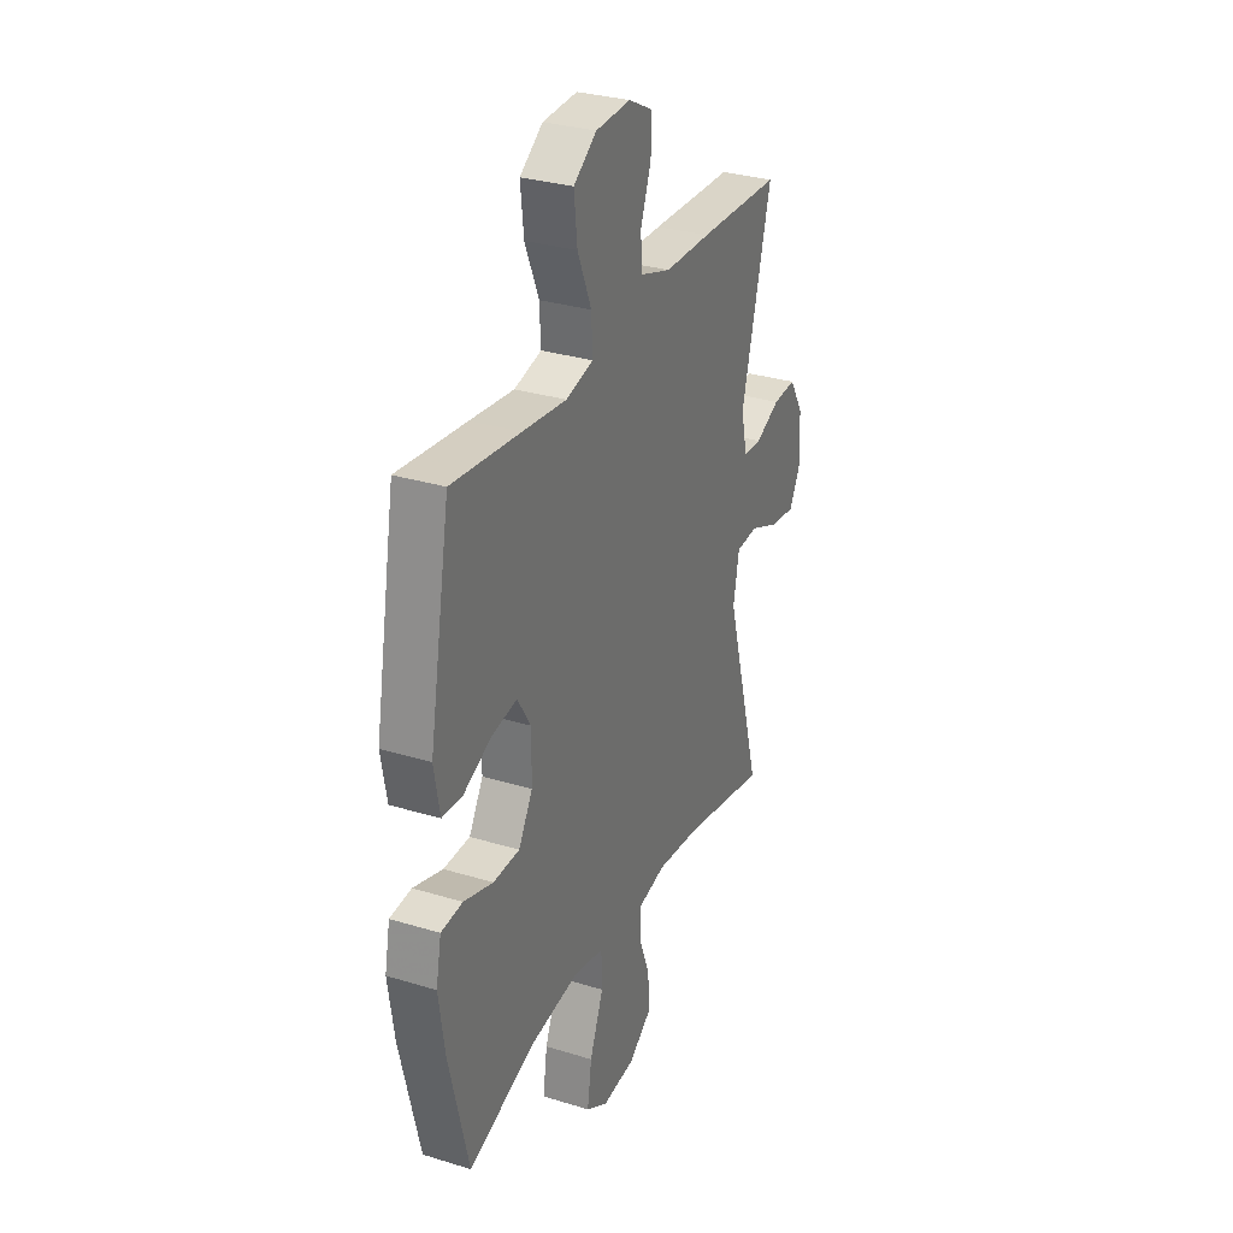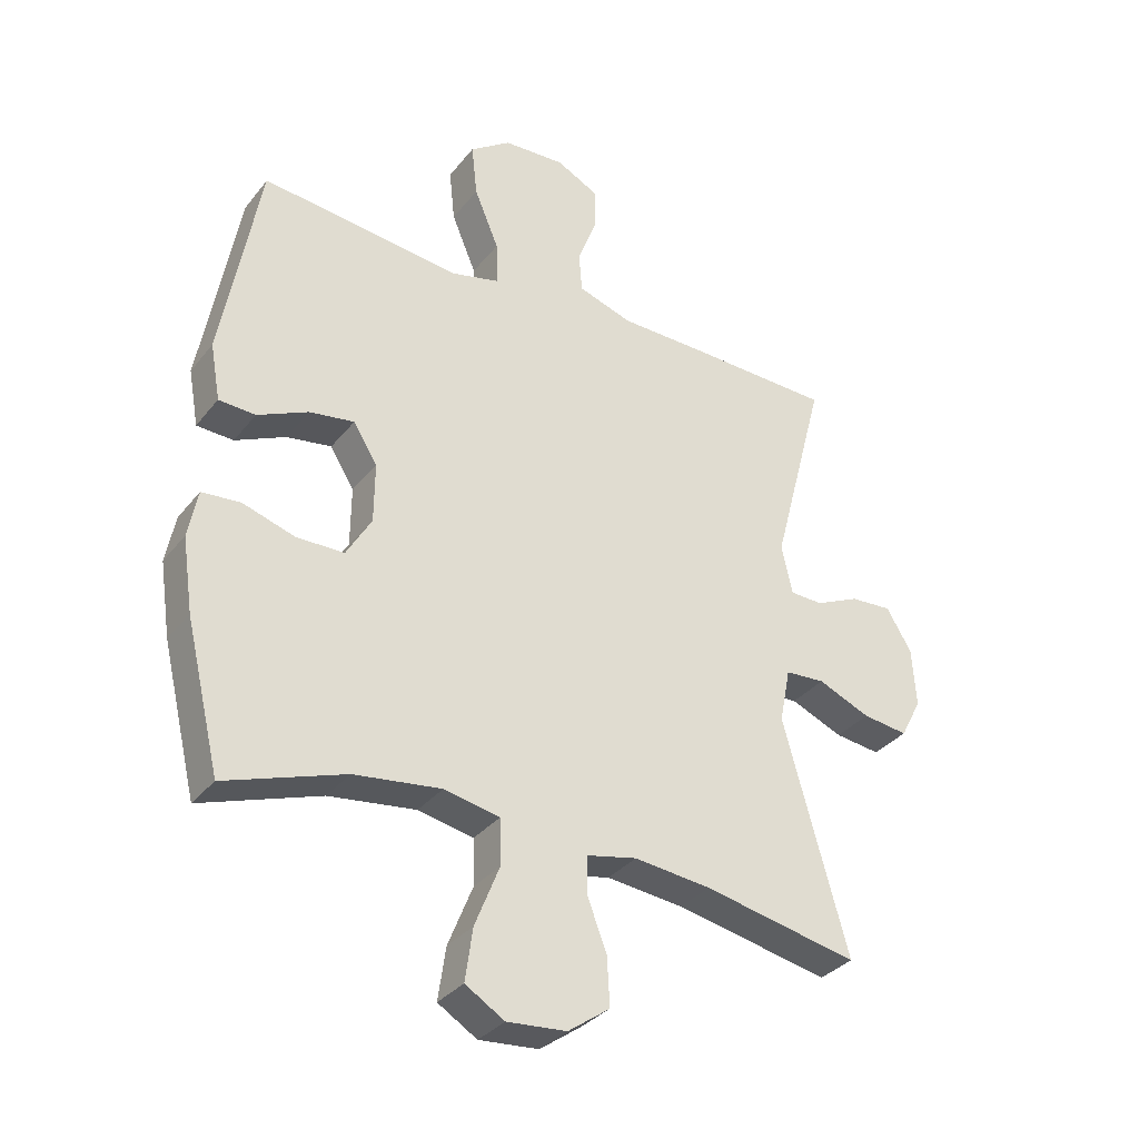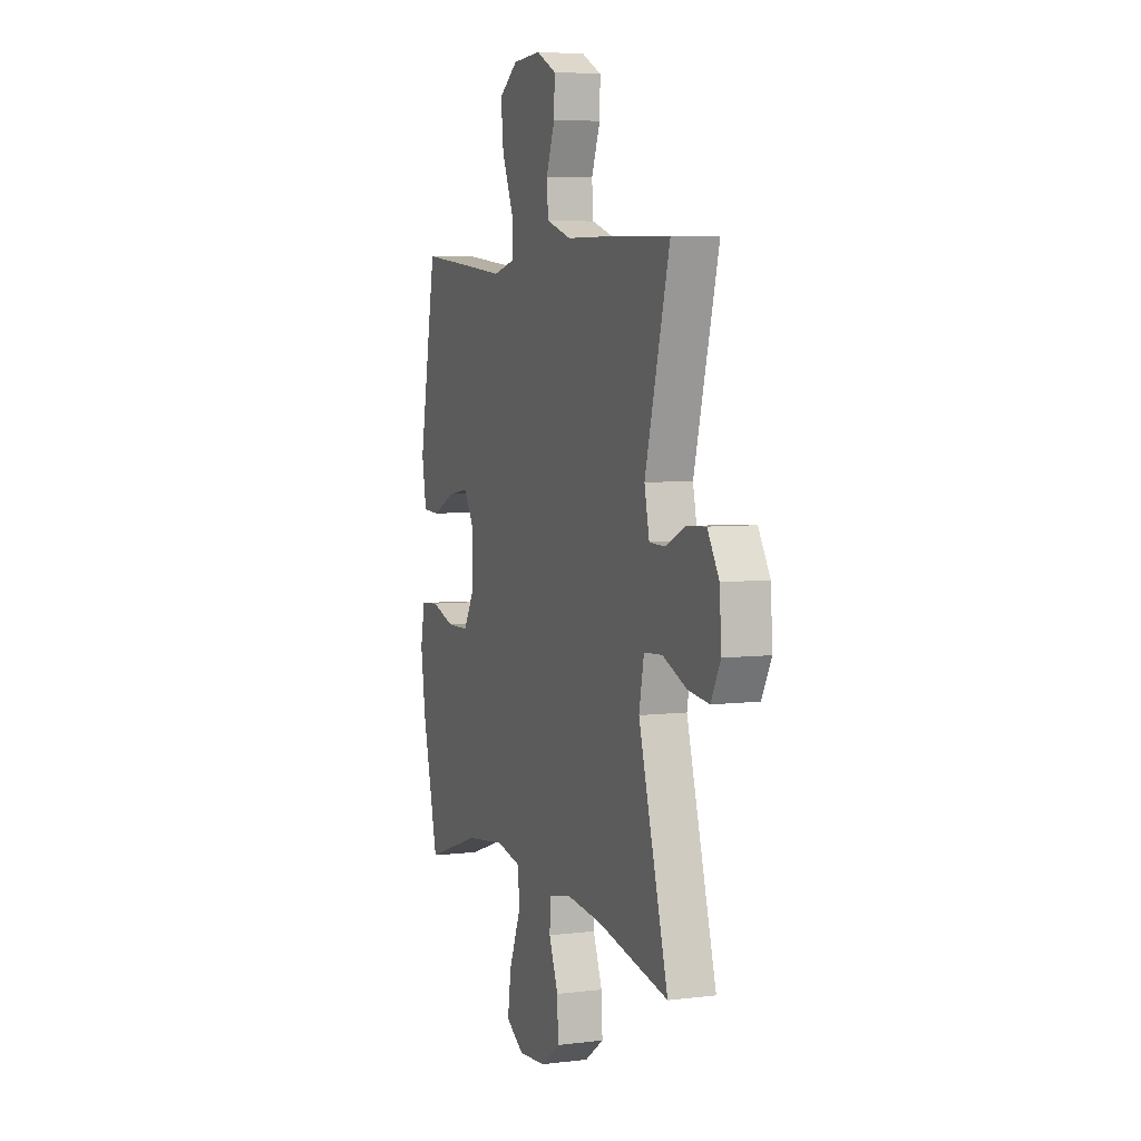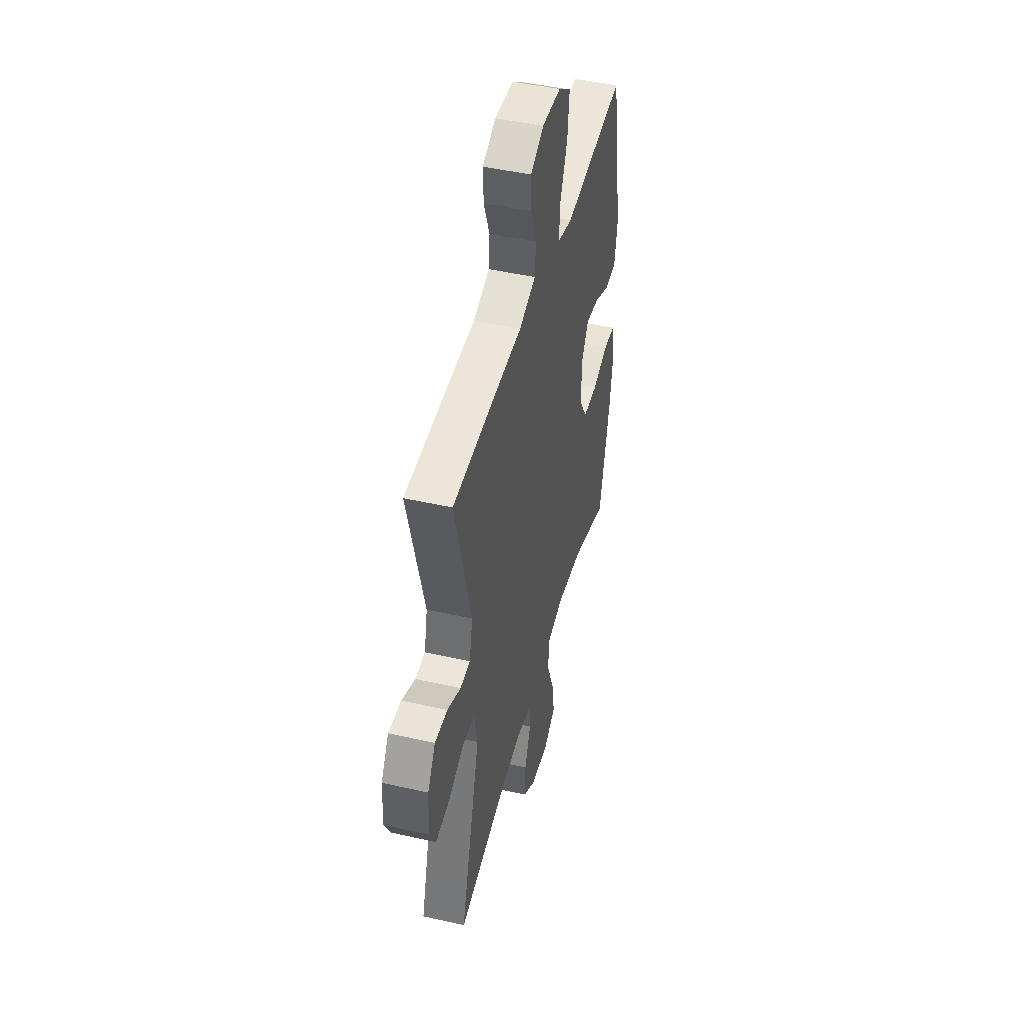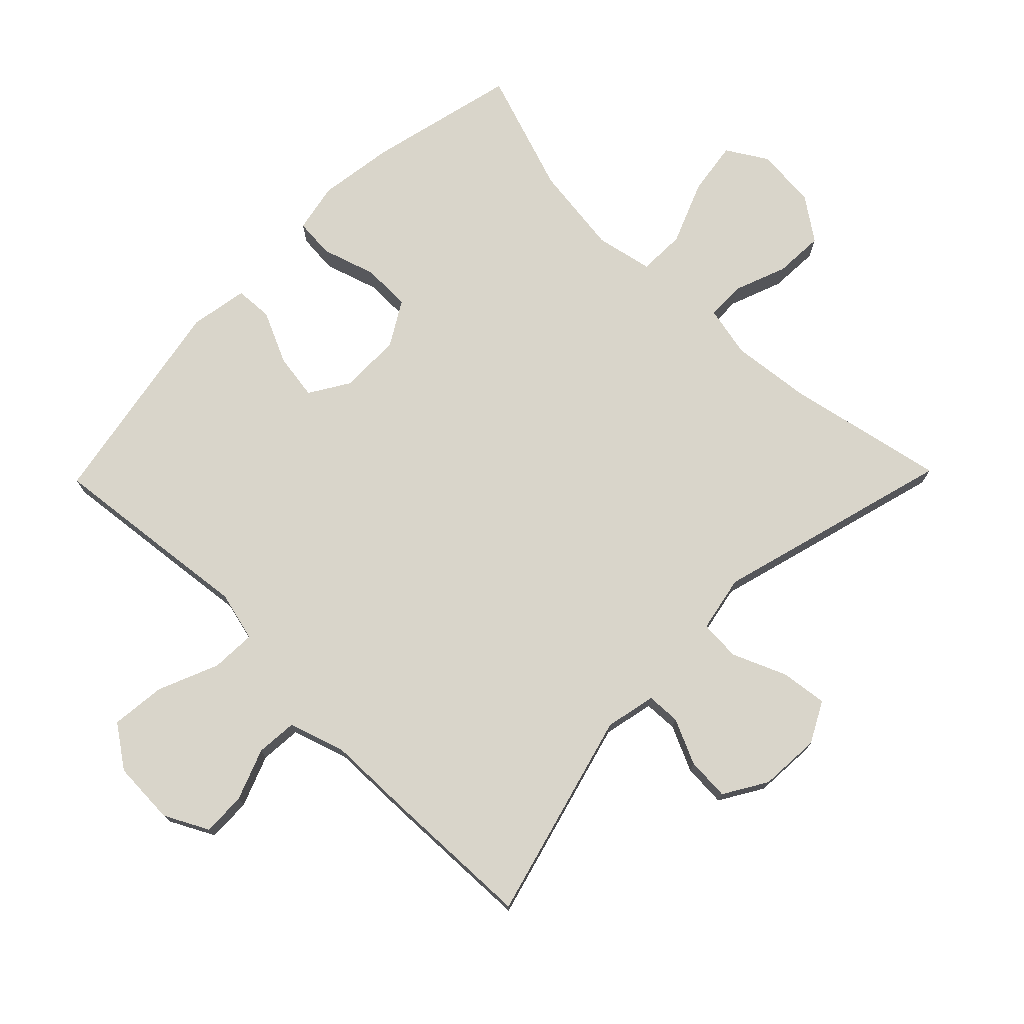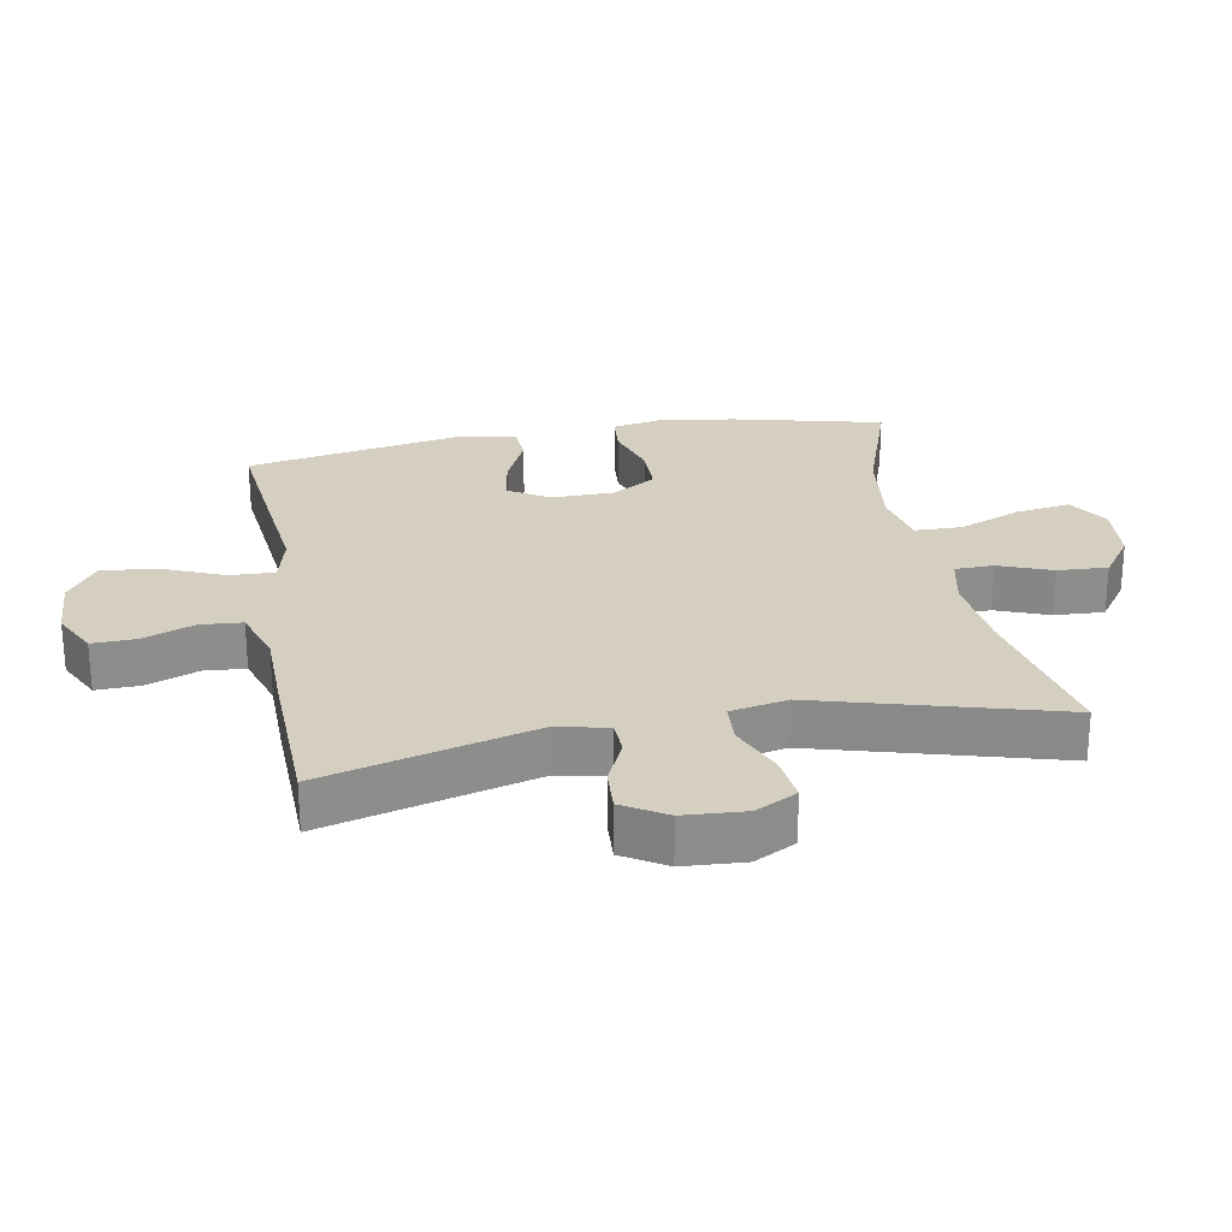
<metadata>
{"format":"obj","ext":"obj","renderer":"f3d","projection":"perspective","resolution":1024,"background":"white","views":[{"elev":30.6,"azim":-66.2,"up":"+Z"},{"elev":-33.3,"azim":-32.2,"up":"+Z"},{"elev":5.4,"azim":69.2,"up":"+Z"},{"elev":46.0,"azim":104.6,"up":"+Z"},{"elev":74.6,"azim":44.3,"up":"+Y"},{"elev":25.9,"azim":79.7,"up":"+Y"}]}
</metadata>
<code>
v 0.5 0.07 -0.5
v 0.255 0.07 -0.45
v 0.133 0.07 -0.437
v 0.054 0.07 -0.454
v 0.053 0.07 -0.513
v 0.084 0.07 -0.594
v 0.088 0.07 -0.67
v 0.022 0.07 -0.717
v -0.072 0.07 -0.725
v -0.134 0.07 -0.687
v -0.122 0.07 -0.604
v -0.083 0.07 -0.507
v -0.085 0.07 -0.435
v -0.173 0.07 -0.417
v -0.311 0.07 -0.435
v -0.5 0.07 -0.5
v -0.555 0.07 -0.271
v -0.572 0.07 -0.155
v -0.557 0.07 -0.079
v -0.496 0.07 -0.074
v -0.413 0.07 -0.1
v -0.338 0.07 -0.099
v -0.298 0.07 -0.031
v -0.297 0.07 0.064
v -0.335 0.07 0.125
v -0.406 0.07 0.114
v -0.486 0.07 0.077
v -0.544 0.07 0.08
v -0.56 0.07 0.169
v -0.5 0.07 0.5
v -0.306 0.07 0.479
v -0.182 0.07 0.465
v -0.105 0.07 0.484
v -0.108 0.07 0.553
v -0.147 0.07 0.646
v -0.156 0.07 0.73
v -0.091 0.07 0.776
v 0.007 0.07 0.781
v 0.075 0.07 0.746
v 0.073 0.07 0.679
v 0.043 0.07 0.6
v 0.048 0.07 0.537
v 0.134 0.07 0.509
v 0.265 0.07 0.507
v 0.5 0.07 0.5
v 0.415 0.07 0.179
v 0.432 0.07 0.101
v 0.484 0.07 0.099
v 0.554 0.07 0.131
v 0.62 0.07 0.135
v 0.66 0.07 0.069
v 0.666 0.07 -0.025
v 0.633 0.07 -0.088
v 0.561 0.07 -0.079
v 0.478 0.07 -0.044
v 0.415 0.07 -0.048
v 0.398 0.07 -0.135
v 0.5 0 -0.5
v 0.255 0 -0.45
v 0.133 0 -0.437
v 0.054 0 -0.454
v 0.053 0 -0.513
v 0.084 0 -0.594
v 0.088 0 -0.67
v 0.022 0 -0.717
v -0.072 0 -0.725
v -0.134 0 -0.687
v -0.122 0 -0.604
v -0.083 0 -0.507
v -0.085 0 -0.435
v -0.173 0 -0.417
v -0.311 0 -0.435
v -0.5 0 -0.5
v -0.555 0 -0.271
v -0.572 0 -0.155
v -0.557 0 -0.079
v -0.496 0 -0.074
v -0.413 0 -0.1
v -0.338 0 -0.099
v -0.298 0 -0.031
v -0.297 0 0.064
v -0.335 0 0.125
v -0.406 0 0.114
v -0.486 0 0.077
v -0.544 0 0.08
v -0.56 0 0.169
v -0.5 0 0.5
v -0.306 0 0.479
v -0.182 0 0.465
v -0.105 0 0.484
v -0.108 0 0.553
v -0.147 0 0.646
v -0.156 0 0.73
v -0.091 0 0.776
v 0.007 0 0.781
v 0.075 0 0.746
v 0.073 0 0.679
v 0.043 0 0.6
v 0.048 0 0.537
v 0.134 0 0.509
v 0.265 0 0.507
v 0.5 0 0.5
v 0.415 0 0.179
v 0.432 0 0.101
v 0.484 0 0.099
v 0.554 0 0.131
v 0.62 0 0.135
v 0.66 0 0.069
v 0.666 0 -0.025
v 0.633 0 -0.088
v 0.561 0 -0.079
v 0.478 0 -0.044
v 0.415 0 -0.048
v 0.398 0 -0.135
f 52 53 54 55
f 52 55 56
f 51 52 56
f 48 49 50 51
f 47 48 51 56
f 46 47 56 57
f 43 44 45 46
f 42 43 46 57
f 38 39 40 41
f 38 41 42
f 37 38 42
f 34 35 36 37
f 33 34 37 42
f 29 30 31 32
f 29 32 33
f 26 27 28 29
f 25 26 29 33
f 24 25 33 42
f 18 19 20 21
f 18 21 22
f 15 16 17 18
f 14 15 18 22
f 13 14 22 23
f 9 10 11 12
f 9 12 13
f 8 9 13
f 5 6 7 8
f 4 5 8 13
f 3 4 13 23
f 42 57 1 2
f 23 24 42
f 2 3 23 42
f 112 111 110 109
f 113 112 109
f 113 109 108
f 108 107 106 105
f 113 108 105 104
f 114 113 104 103
f 103 102 101 100
f 114 103 100 99
f 98 97 96 95
f 99 98 95
f 99 95 94
f 94 93 92 91
f 99 94 91 90
f 89 88 87 86
f 90 89 86
f 86 85 84 83
f 90 86 83 82
f 99 90 82 81
f 78 77 76 75
f 79 78 75
f 75 74 73 72
f 79 75 72 71
f 80 79 71 70
f 69 68 67 66
f 70 69 66
f 70 66 65
f 65 64 63 62
f 70 65 62 61
f 80 70 61 60
f 59 58 114 99
f 99 81 80
f 99 80 60 59
f 1 58 59 2
f 2 59 60 3
f 3 60 61 4
f 4 61 62 5
f 5 62 63 6
f 6 63 64 7
f 7 64 65 8
f 8 65 66 9
f 9 66 67 10
f 10 67 68 11
f 11 68 69 12
f 12 69 70 13
f 13 70 71 14
f 14 71 72 15
f 15 72 73 16
f 16 73 74 17
f 17 74 75 18
f 18 75 76 19
f 19 76 77 20
f 20 77 78 21
f 21 78 79 22
f 22 79 80 23
f 23 80 81 24
f 24 81 82 25
f 25 82 83 26
f 26 83 84 27
f 27 84 85 28
f 28 85 86 29
f 29 86 87 30
f 30 87 88 31
f 31 88 89 32
f 32 89 90 33
f 33 90 91 34
f 34 91 92 35
f 35 92 93 36
f 36 93 94 37
f 37 94 95 38
f 38 95 96 39
f 39 96 97 40
f 40 97 98 41
f 41 98 99 42
f 42 99 100 43
f 43 100 101 44
f 44 101 102 45
f 45 102 103 46
f 46 103 104 47
f 47 104 105 48
f 48 105 106 49
f 49 106 107 50
f 50 107 108 51
f 51 108 109 52
f 52 109 110 53
f 53 110 111 54
f 54 111 112 55
f 55 112 113 56
f 56 113 114 57
f 57 114 58 1

</code>
